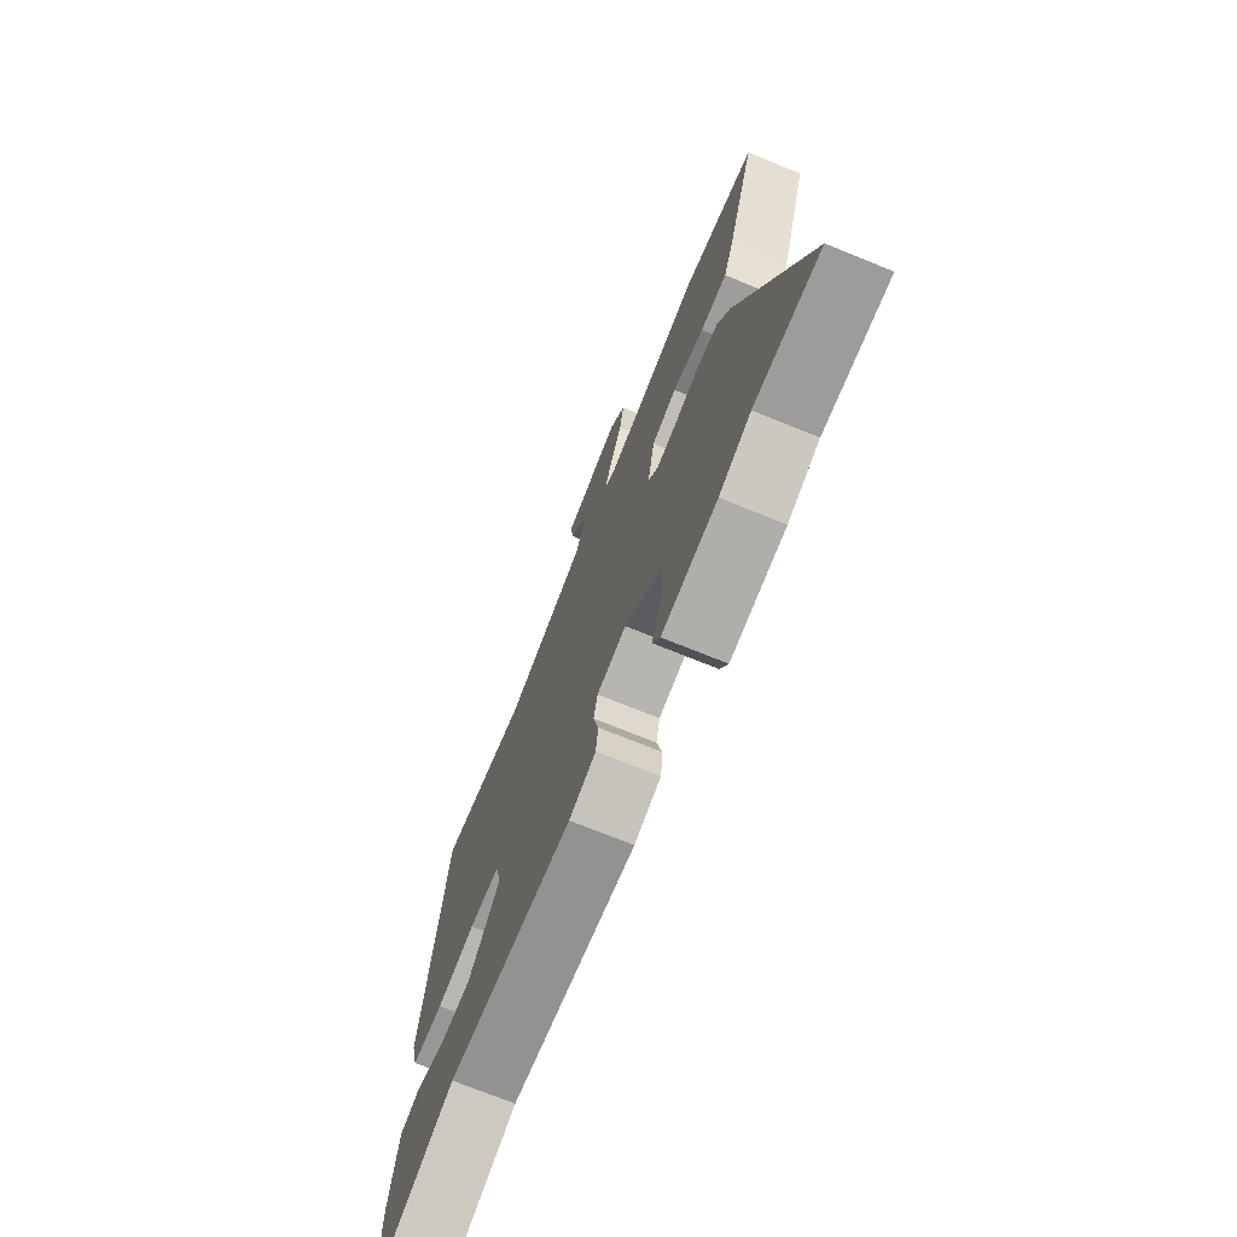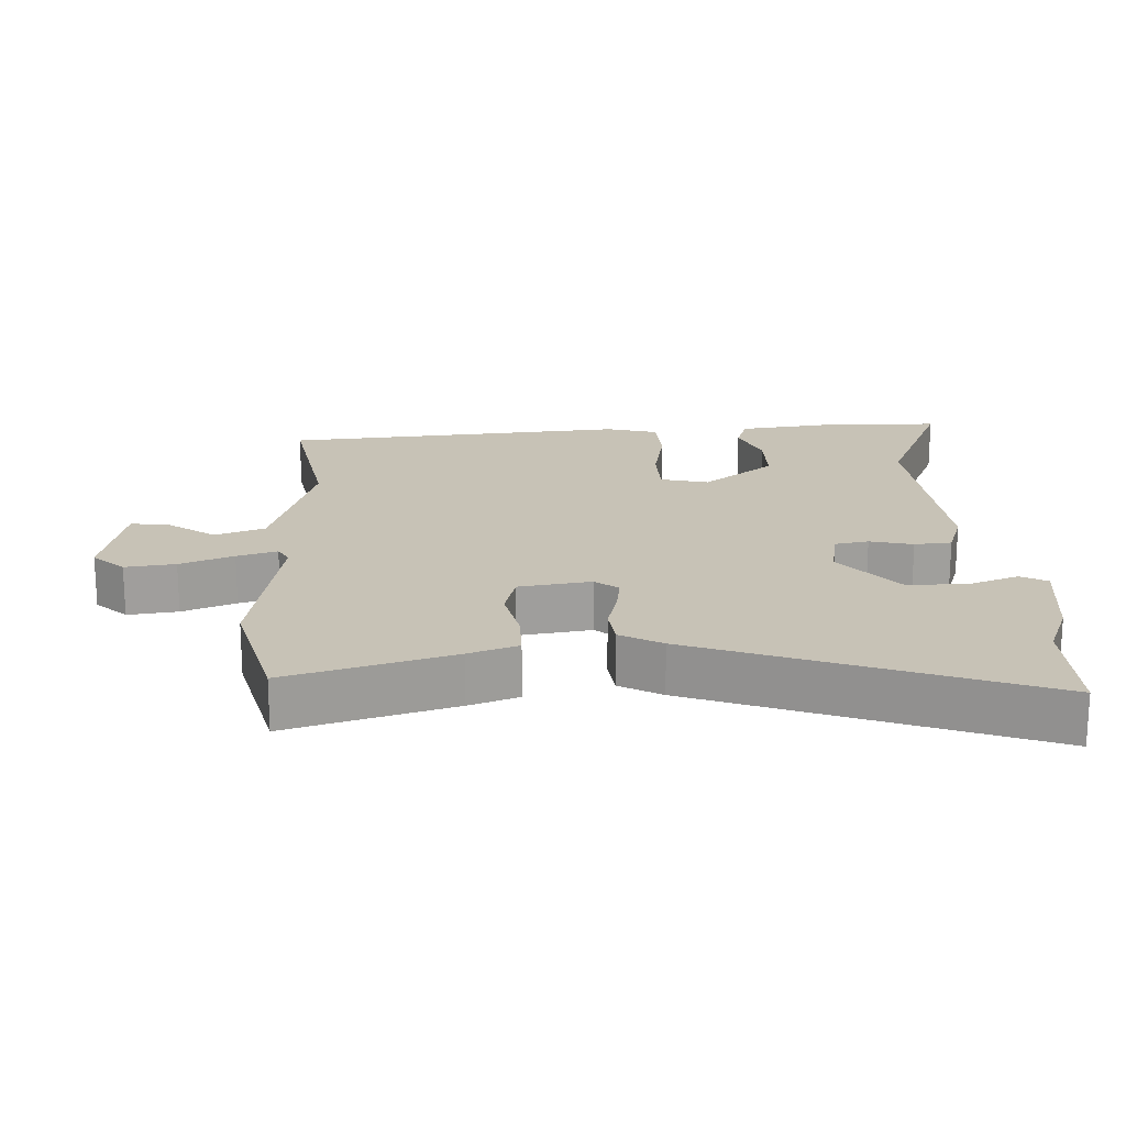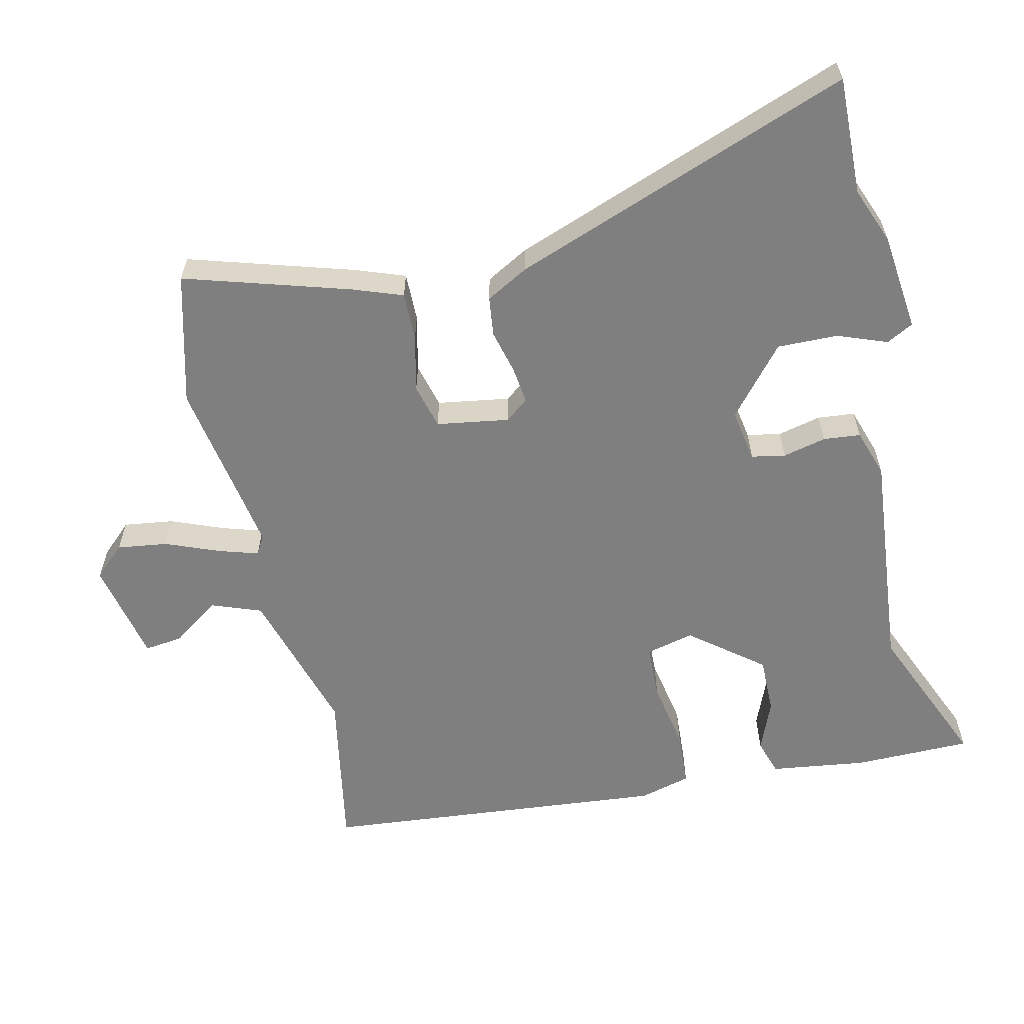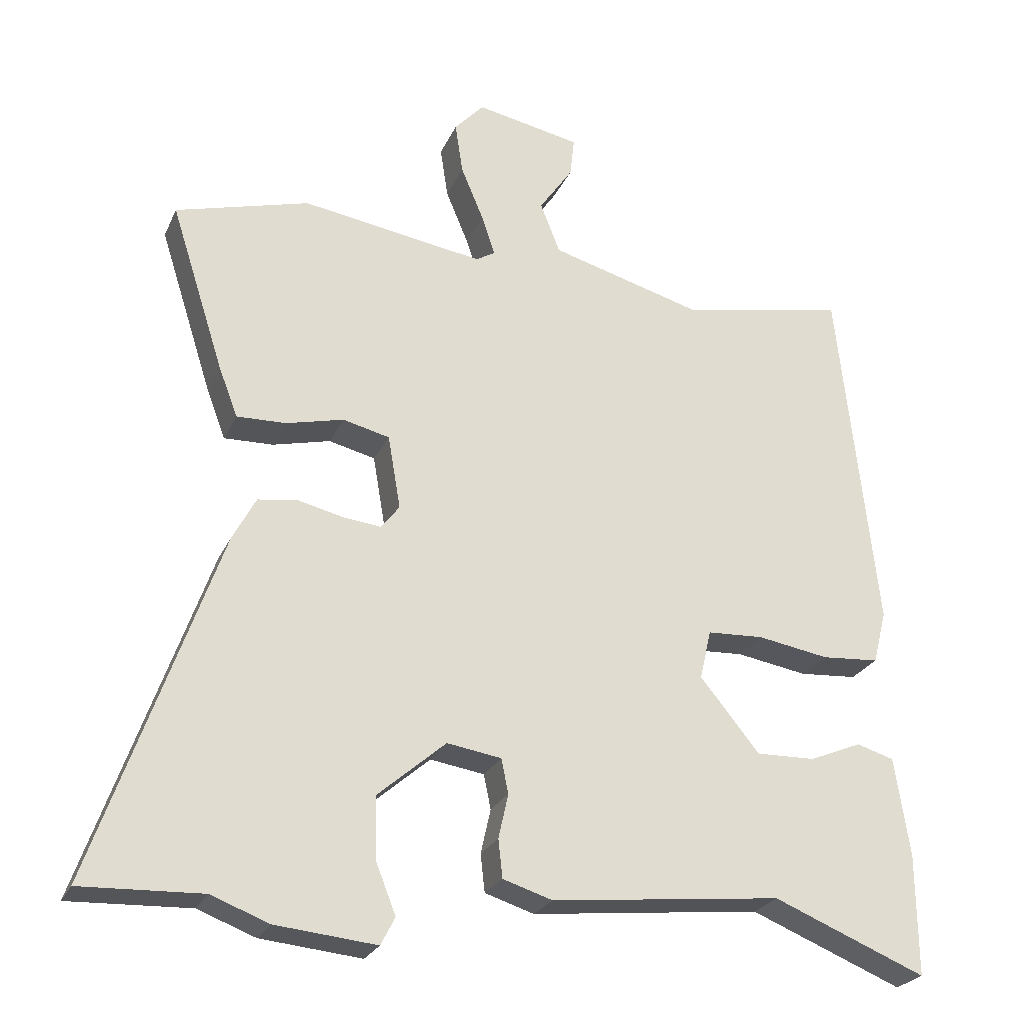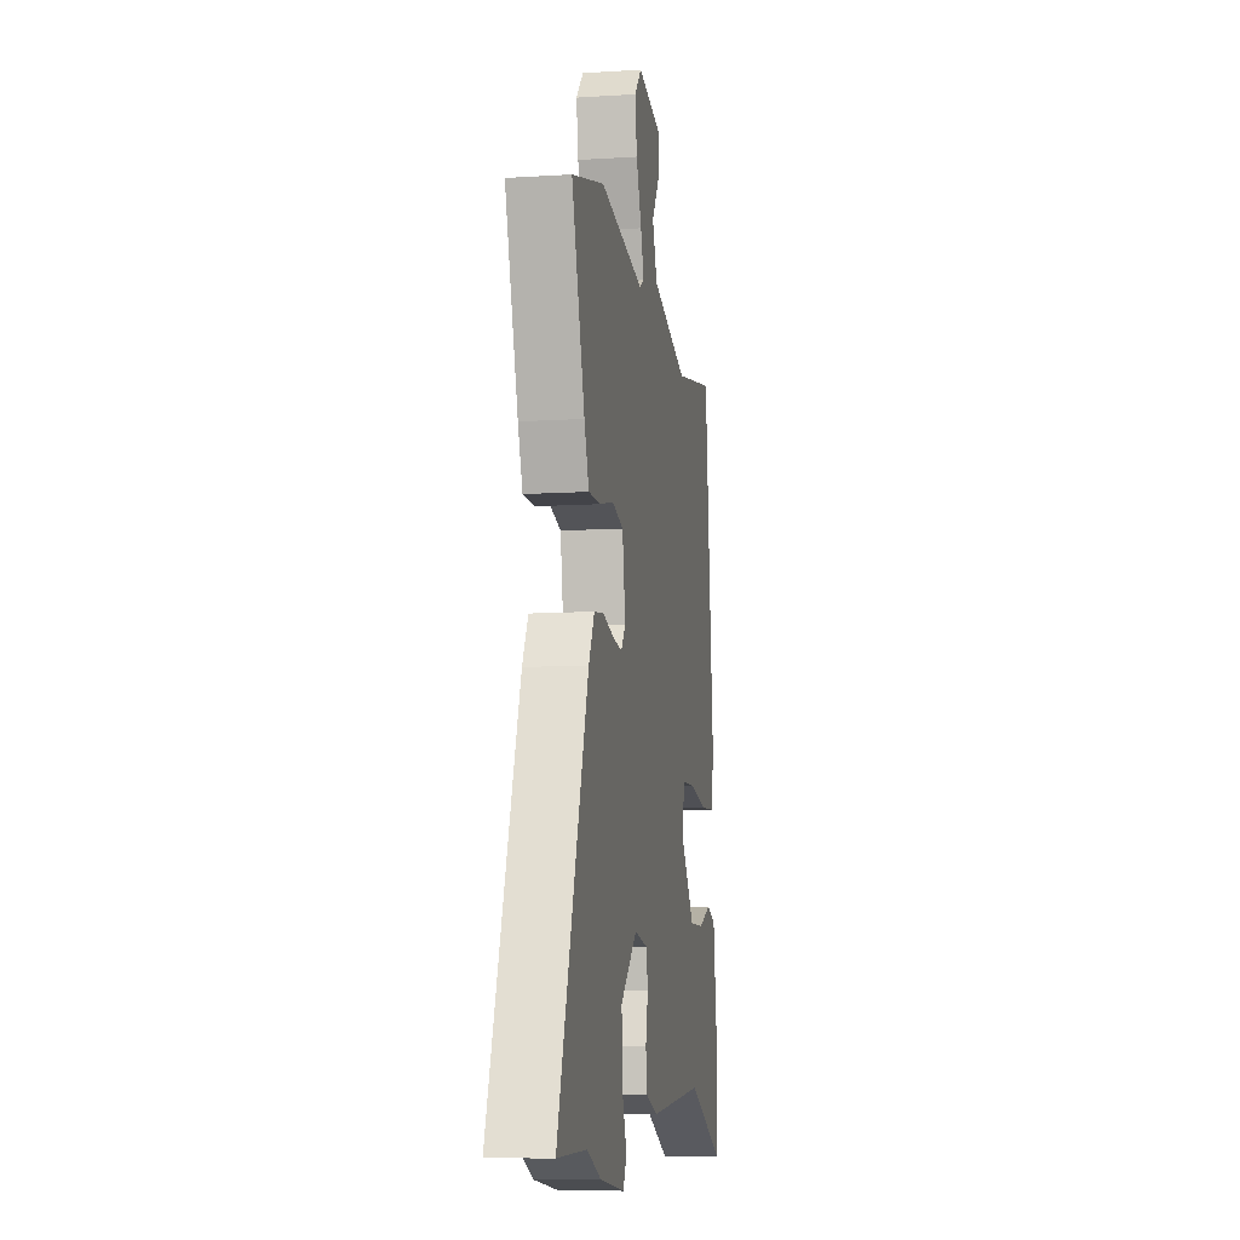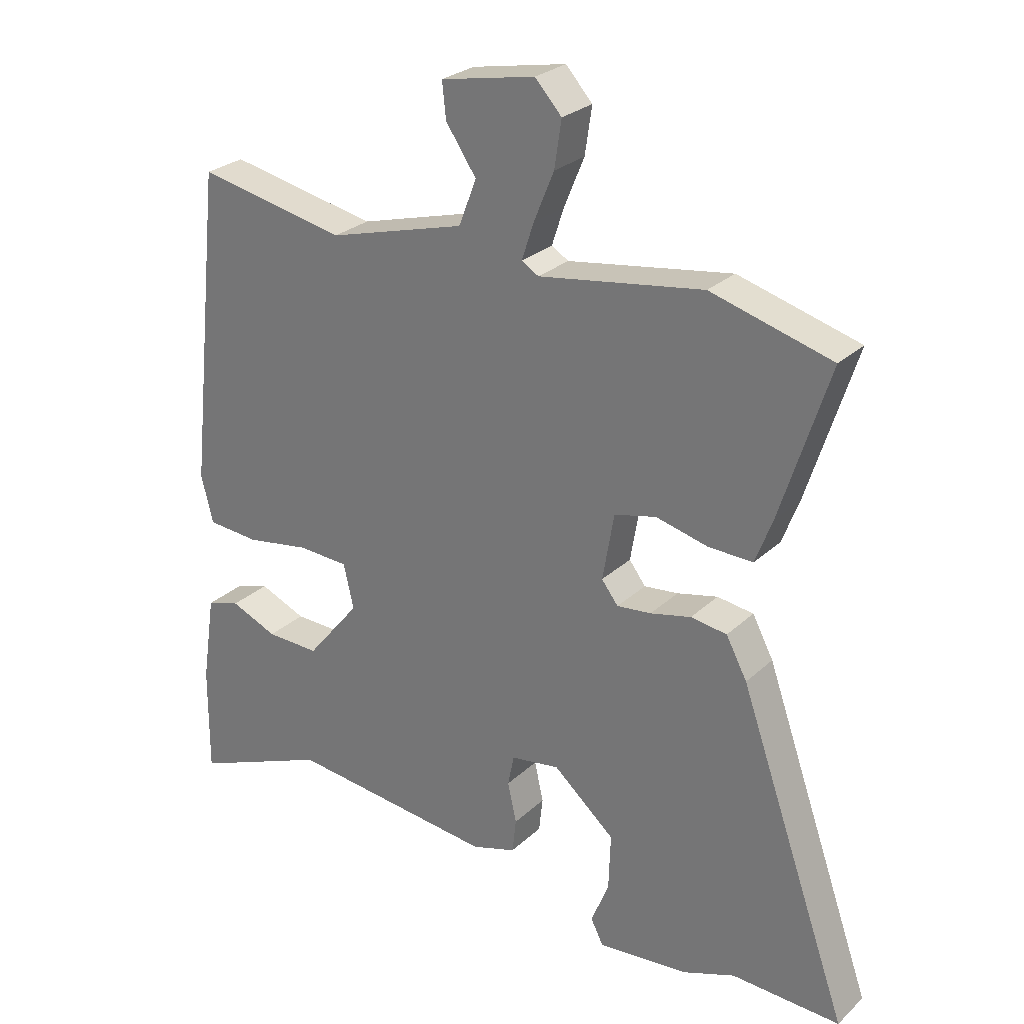
<metadata>
{"format":"obj","ext":"obj","renderer":"f3d","projection":"perspective","resolution":1024,"background":"white","views":[{"elev":-72.3,"azim":67.9,"up":"+Z"},{"elev":19.2,"azim":88.6,"up":"+Y"},{"elev":-59.8,"azim":103.7,"up":"+Y"},{"elev":-25.2,"azim":159.9,"up":"+Z"},{"elev":-10.0,"azim":99.3,"up":"+Z"},{"elev":26.8,"azim":35.6,"up":"+Z"}]}
</metadata>
<code>
v -0.464 0.07 0.524
v -0.229 0.07 0.477
v -0.012 0.07 0.537
v 0.016 0.07 0.609
v -0.032 0.07 0.679
v -0.038 0.07 0.735
v 0.111 0.07 0.764
v 0.153 0.07 0.718
v 0.142 0.07 0.645
v 0.11 0.07 0.568
v 0.091 0.07 0.51
v 0.118 0.07 0.494
v 0.377 0.07 0.534
v 0.567 0.07 0.481
v 0.491 0.07 0.243
v 0.464 0.07 0.172
v 0.394 0.07 0.174
v 0.312 0.07 0.194
v 0.246 0.07 0.178
v 0.228 0.07 0.073
v 0.254 0.07 0.039
v 0.308 0.07 0.045
v 0.372 0.07 0.06
v 0.429 0.07 0.052
v 0.462 0.07 -0.01
v 0.637 0.07 -0.506
v 0.466 0.07 -0.499
v 0.384 0.07 -0.53
v 0.241 0.07 -0.544
v 0.221 0.07 -0.505
v 0.249 0.07 -0.434
v 0.252 0.07 -0.346
v 0.155 0.07 -0.262
v 0.078 0.07 -0.274
v 0.068 0.07 -0.323
v 0.082 0.07 -0.386
v 0.076 0.07 -0.44
v 0.006 0.07 -0.462
v -0.321 0.07 -0.427
v -0.537 0.07 -0.515
v -0.536 0.07 -0.344
v -0.515 0.07 -0.204
v -0.462 0.07 -0.188
v -0.388 0.07 -0.219
v -0.304 0.07 -0.221
v -0.22 0.07 -0.118
v -0.236 0.07 -0.048
v -0.316 0.07 -0.044
v -0.417 0.07 -0.061
v -0.499 0.07 -0.055
v -0.518 0.07 0.02
v -0.464 0 0.524
v -0.229 0 0.477
v -0.012 0 0.537
v 0.016 0 0.609
v -0.032 0 0.679
v -0.038 0 0.735
v 0.111 0 0.764
v 0.153 0 0.718
v 0.142 0 0.645
v 0.11 0 0.568
v 0.091 0 0.51
v 0.118 0 0.494
v 0.377 0 0.534
v 0.567 0 0.481
v 0.491 0 0.243
v 0.464 0 0.172
v 0.394 0 0.174
v 0.312 0 0.194
v 0.246 0 0.178
v 0.228 0 0.073
v 0.254 0 0.039
v 0.308 0 0.045
v 0.372 0 0.06
v 0.429 0 0.052
v 0.462 0 -0.01
v 0.637 0 -0.506
v 0.466 0 -0.499
v 0.384 0 -0.53
v 0.241 0 -0.544
v 0.221 0 -0.505
v 0.249 0 -0.434
v 0.252 0 -0.346
v 0.155 0 -0.262
v 0.078 0 -0.274
v 0.068 0 -0.323
v 0.082 0 -0.386
v 0.076 0 -0.44
v 0.006 0 -0.462
v -0.321 0 -0.427
v -0.537 0 -0.515
v -0.536 0 -0.344
v -0.515 0 -0.204
v -0.462 0 -0.188
v -0.388 0 -0.219
v -0.304 0 -0.221
v -0.22 0 -0.118
v -0.236 0 -0.048
v -0.316 0 -0.044
v -0.417 0 -0.061
v -0.499 0 -0.055
v -0.518 0 0.02
f 48 49 50 51
f 47 48 51 1
f 41 42 43 44
f 39 40 41 44
f 39 44 45
f 38 39 45 46
f 35 36 37 38
f 34 35 38 46
f 28 29 30 31
f 27 28 31 32
f 26 27 32 33
f 22 23 24 25
f 21 22 25 26
f 20 21 26 33
f 15 16 17 18
f 15 18 19
f 12 13 14 15
f 11 12 15 19
f 7 8 9 10
f 7 10 11
f 4 5 6 7
f 3 4 7 11
f 2 3 11 19
f 47 1 2 19
f 33 34 46 47
f 19 20 33 47
f 102 101 100 99
f 52 102 99 98
f 95 94 93 92
f 95 92 91 90
f 96 95 90
f 97 96 90 89
f 89 88 87 86
f 97 89 86 85
f 82 81 80 79
f 83 82 79 78
f 84 83 78 77
f 76 75 74 73
f 77 76 73 72
f 84 77 72 71
f 69 68 67 66
f 70 69 66
f 66 65 64 63
f 70 66 63 62
f 61 60 59 58
f 62 61 58
f 58 57 56 55
f 62 58 55 54
f 70 62 54 53
f 70 53 52 98
f 98 97 85 84
f 98 84 71 70
f 1 52 53 2
f 2 53 54 3
f 3 54 55 4
f 4 55 56 5
f 5 56 57 6
f 6 57 58 7
f 7 58 59 8
f 8 59 60 9
f 9 60 61 10
f 10 61 62 11
f 11 62 63 12
f 12 63 64 13
f 13 64 65 14
f 14 65 66 15
f 15 66 67 16
f 16 67 68 17
f 17 68 69 18
f 18 69 70 19
f 19 70 71 20
f 20 71 72 21
f 21 72 73 22
f 22 73 74 23
f 23 74 75 24
f 24 75 76 25
f 25 76 77 26
f 26 77 78 27
f 27 78 79 28
f 28 79 80 29
f 29 80 81 30
f 30 81 82 31
f 31 82 83 32
f 32 83 84 33
f 33 84 85 34
f 34 85 86 35
f 35 86 87 36
f 36 87 88 37
f 37 88 89 38
f 38 89 90 39
f 39 90 91 40
f 40 91 92 41
f 41 92 93 42
f 42 93 94 43
f 43 94 95 44
f 44 95 96 45
f 45 96 97 46
f 46 97 98 47
f 47 98 99 48
f 48 99 100 49
f 49 100 101 50
f 50 101 102 51
f 51 102 52 1

</code>
